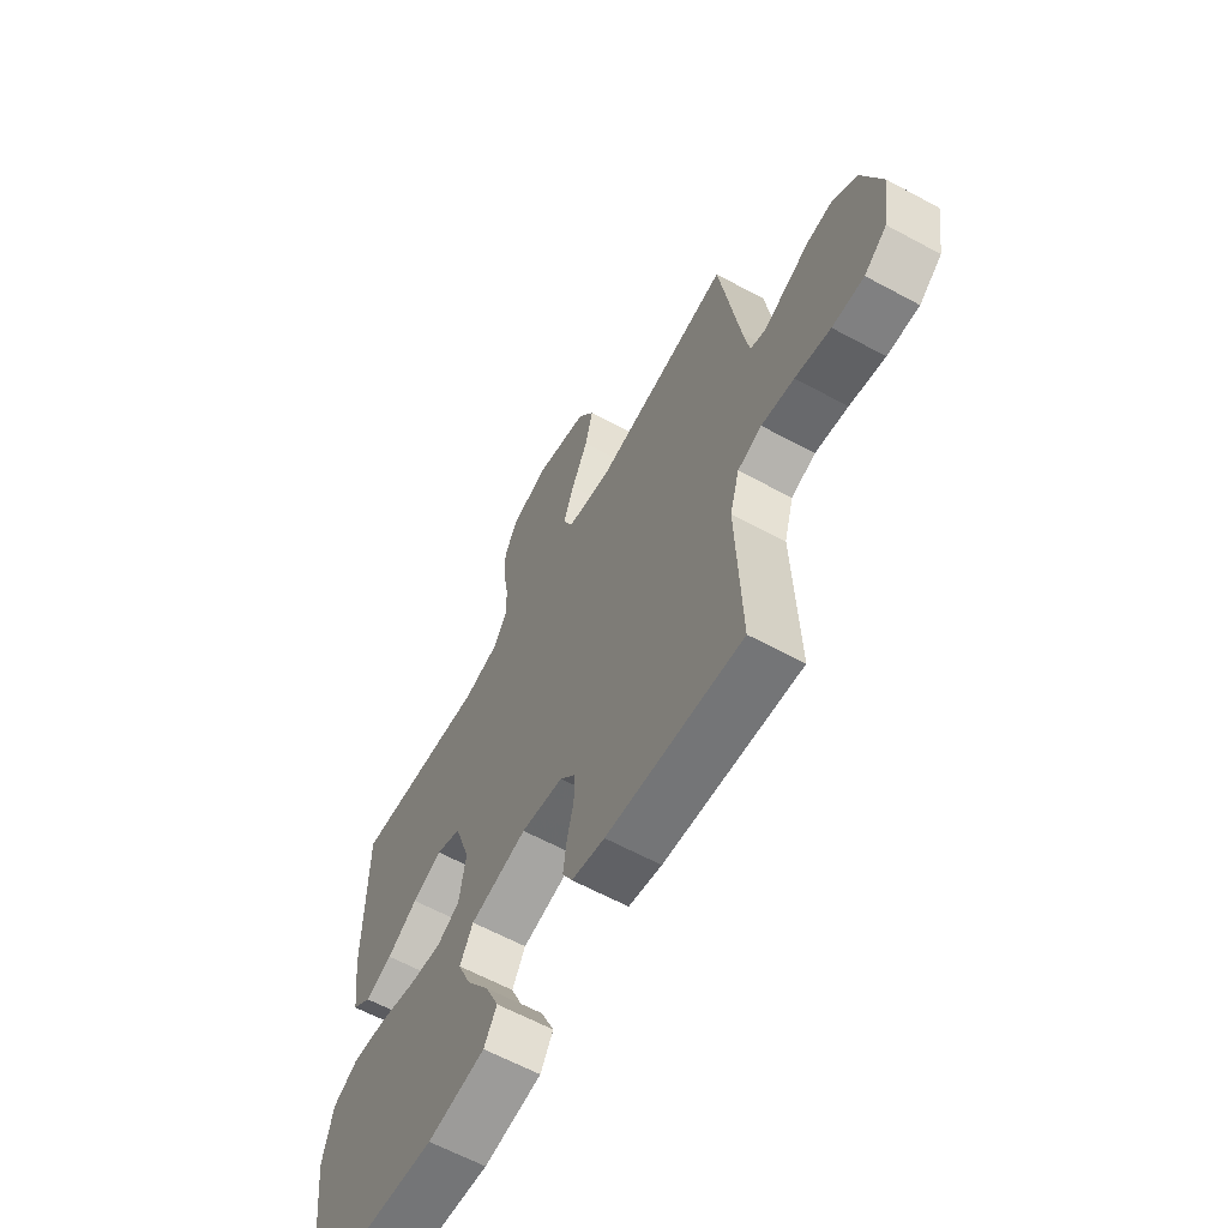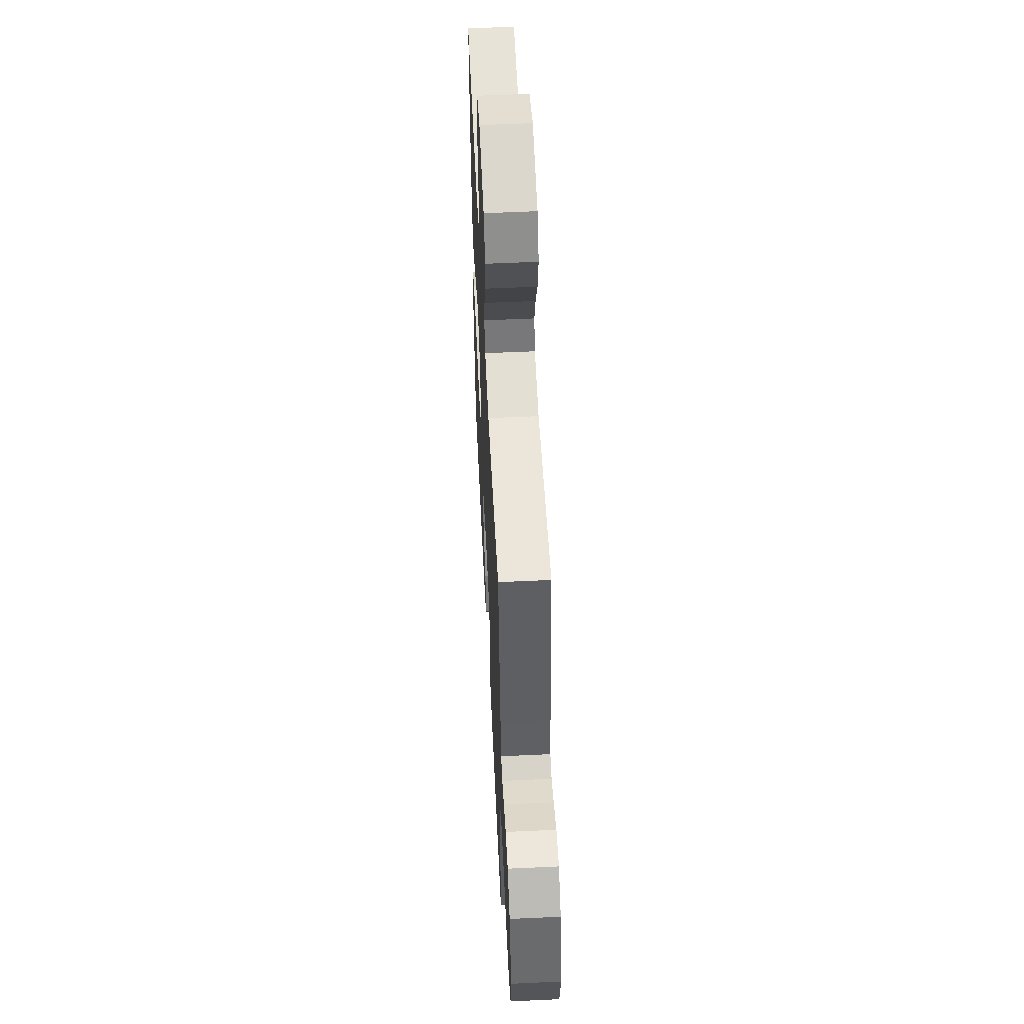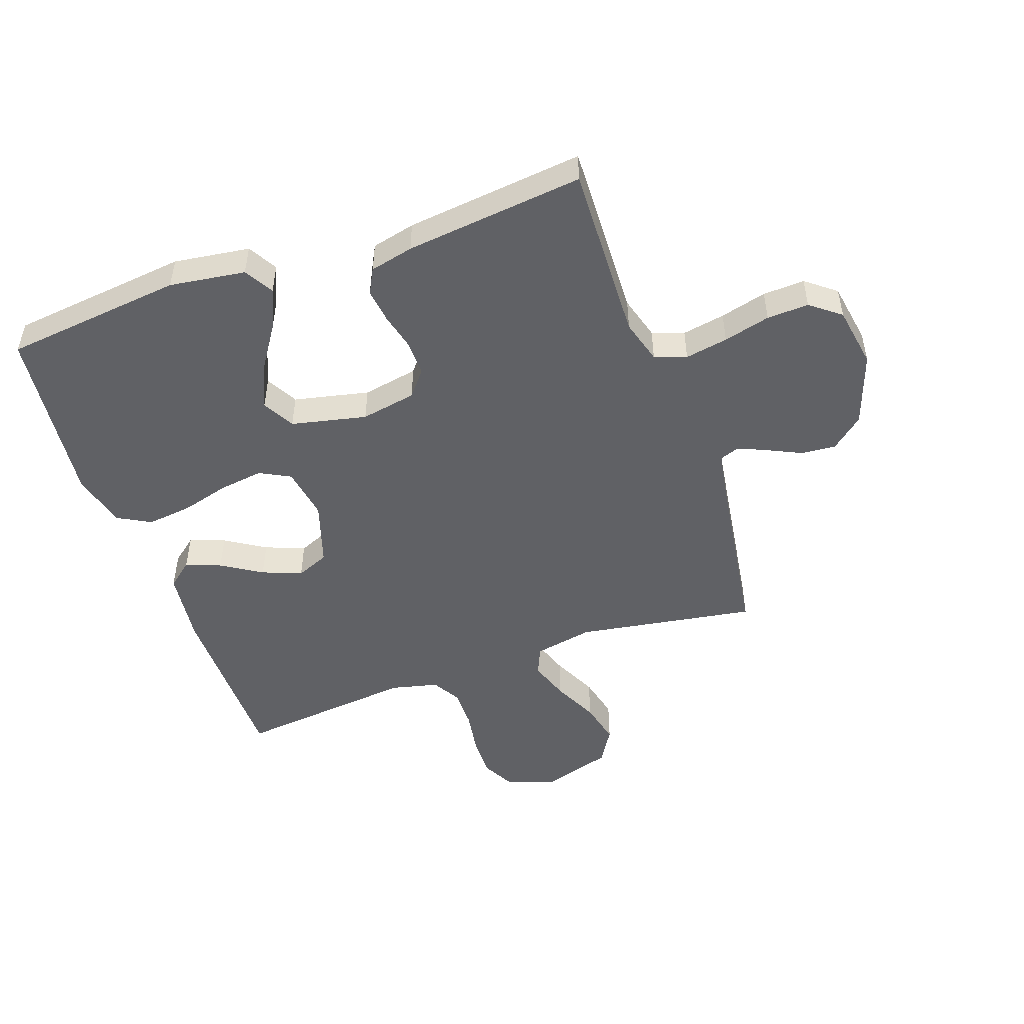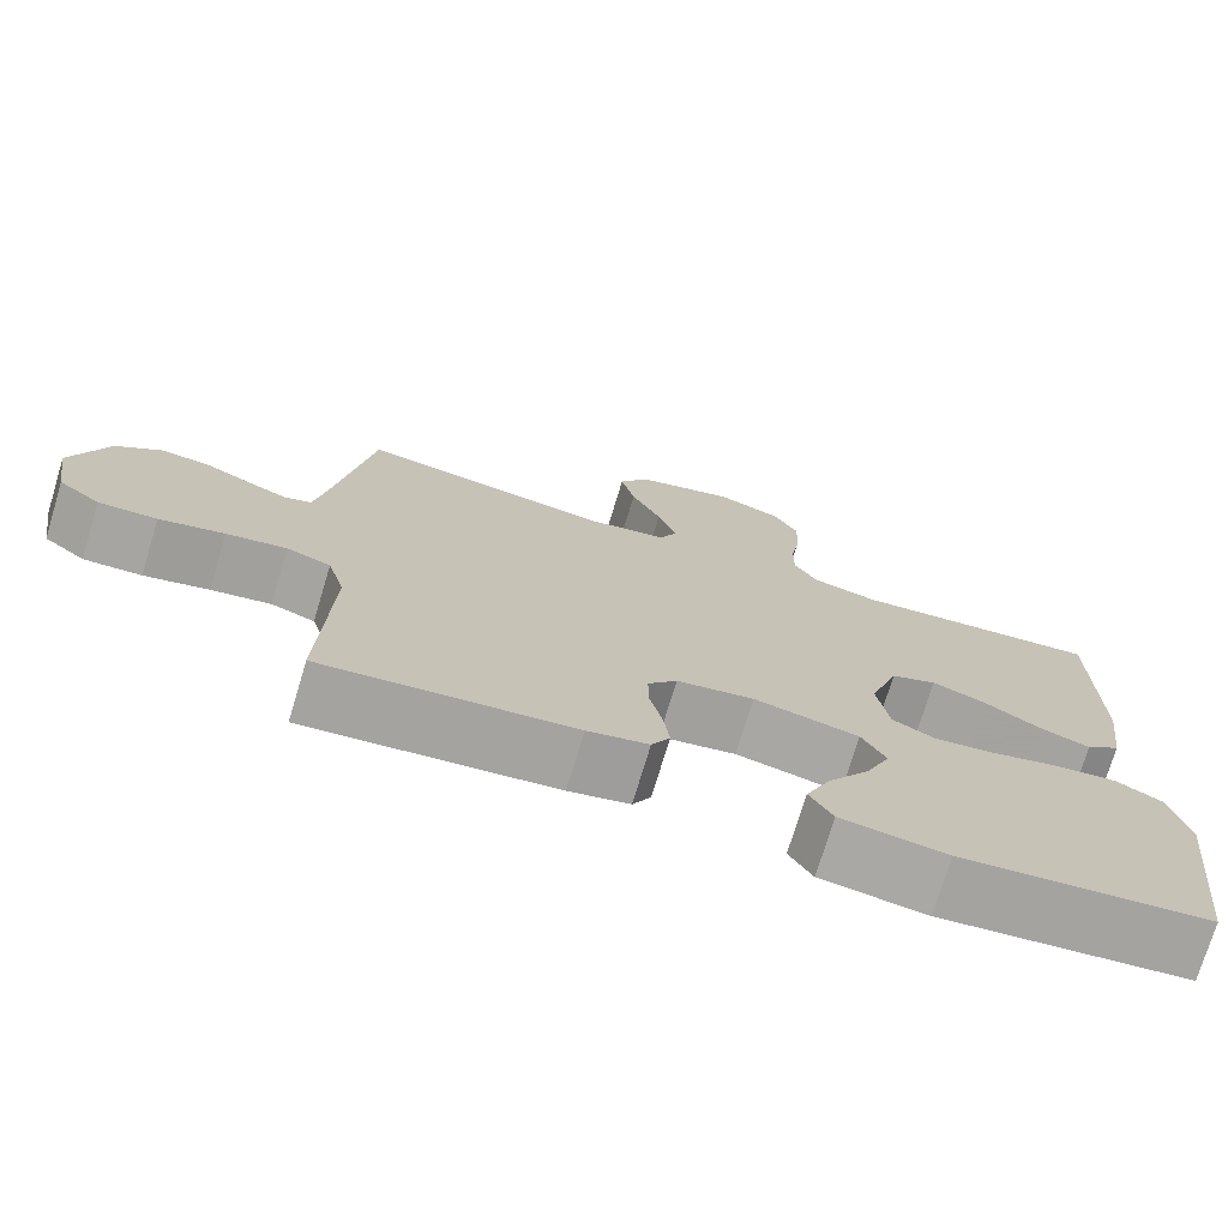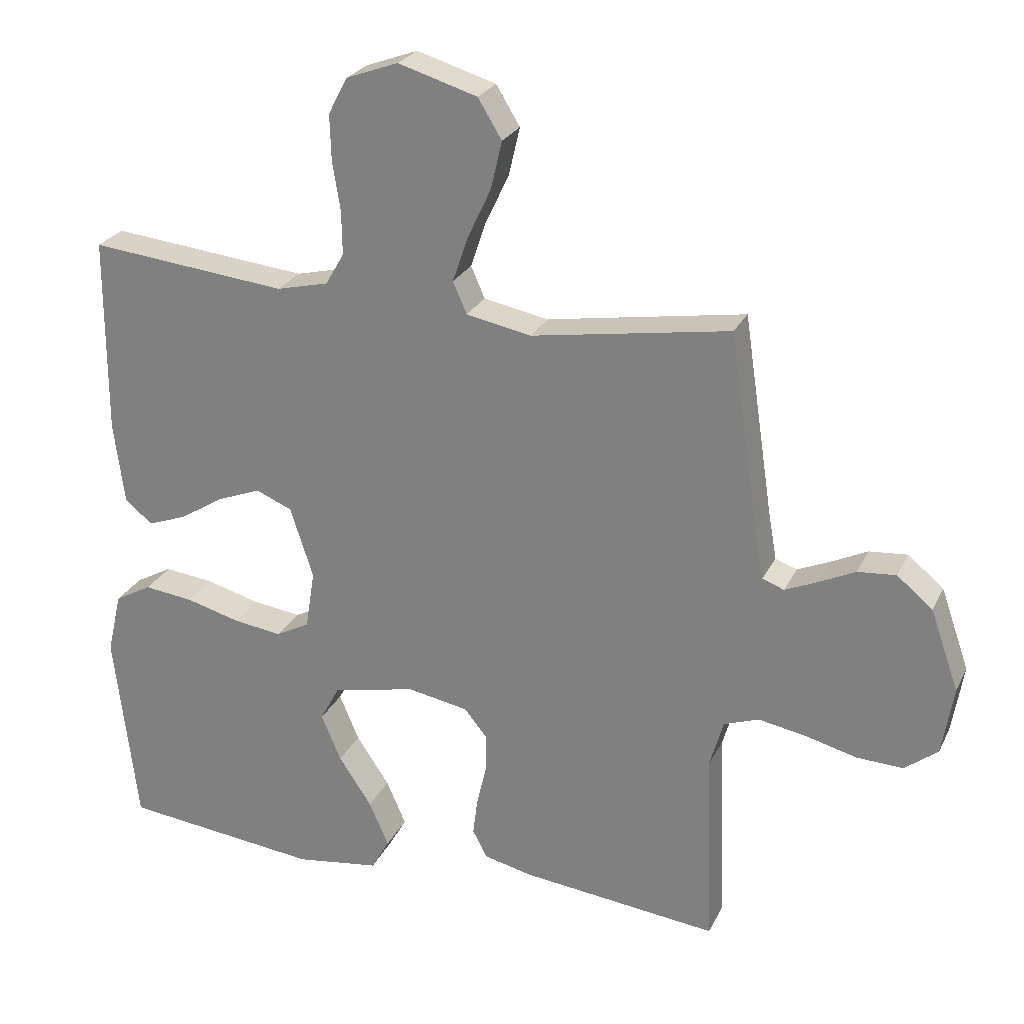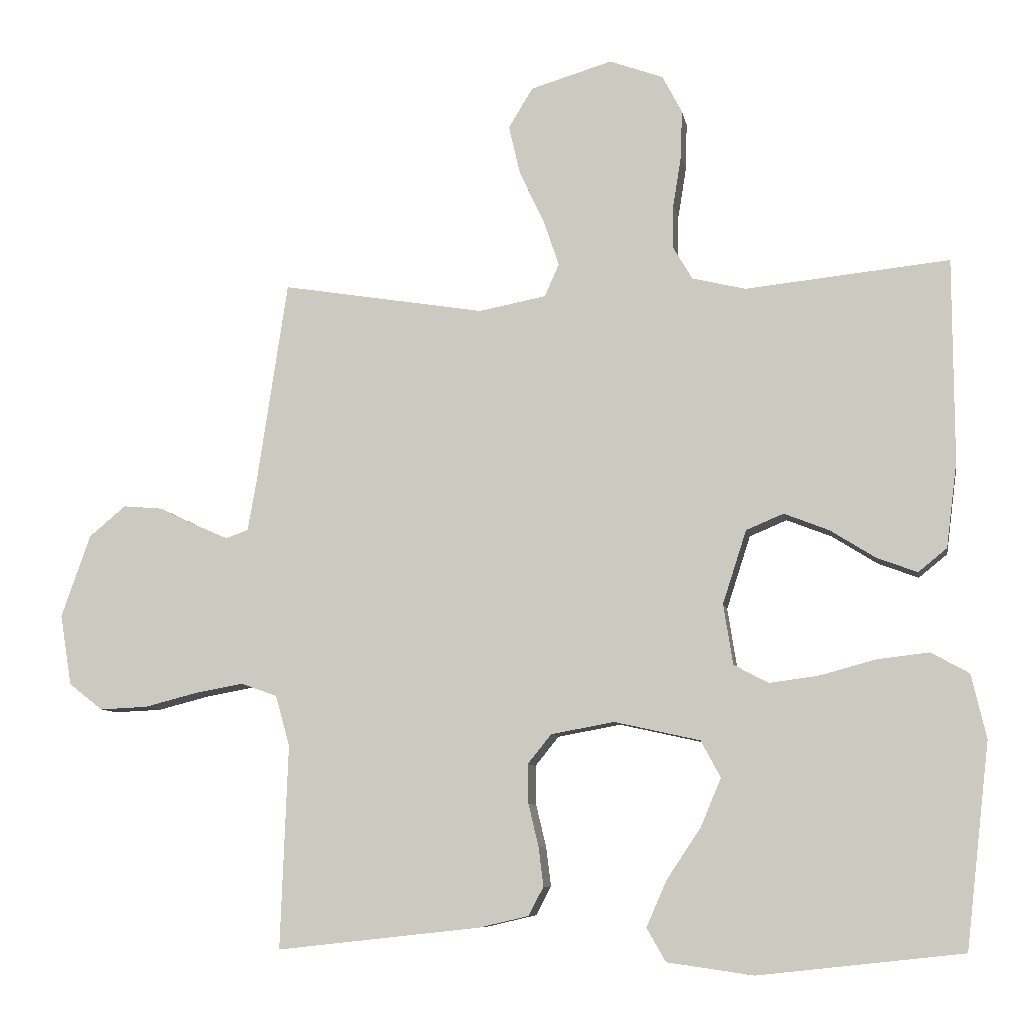
<metadata>
{"format":"obj","ext":"obj","renderer":"f3d","projection":"perspective","resolution":1024,"background":"white","views":[{"elev":-62.3,"azim":-118.8,"up":"+Z"},{"elev":56.4,"azim":-92.8,"up":"+Z"},{"elev":-49.4,"azim":-160.5,"up":"+Y"},{"elev":-74.3,"azim":-16.8,"up":"+Z"},{"elev":25.4,"azim":-158.9,"up":"+Z"},{"elev":-8.2,"azim":9.9,"up":"+Z"}]}
</metadata>
<code>
v -0.5 0.07 0.5
v -0.2 0.07 0.451
v -0.101 0.07 0.47
v -0.08 0.07 0.518
v -0.103 0.07 0.586
v -0.139 0.07 0.662
v -0.156 0.07 0.735
v -0.12 0.07 0.794
v 0 0.07 0.83
v 0.079 0.07 0.801
v 0.108 0.07 0.746
v 0.106 0.07 0.676
v 0.094 0.07 0.602
v 0.093 0.07 0.536
v 0.121 0.07 0.488
v 0.2 0.07 0.469
v 0.5 0.07 0.5
v 0.501 0.07 0.2
v 0.485 0.07 0.075
v 0.443 0.07 0.041
v 0.384 0.07 0.063
v 0.317 0.07 0.105
v 0.251 0.07 0.131
v 0.196 0.07 0.108
v 0.161 0.07 0
v 0.175 0.07 -0.089
v 0.226 0.07 -0.116
v 0.3 0.07 -0.106
v 0.381 0.07 -0.084
v 0.457 0.07 -0.075
v 0.513 0.07 -0.106
v 0.535 0.07 -0.2
v 0.5 0.07 -0.5
v 0.2 0.07 -0.533
v 0.073 0.07 -0.515
v 0.045 0.07 -0.466
v 0.075 0.07 -0.398
v 0.125 0.07 -0.323
v 0.155 0.07 -0.252
v 0.126 0.07 -0.198
v 0 0.07 -0.17
v -0.093 0.07 -0.187
v -0.128 0.07 -0.23
v -0.127 0.07 -0.288
v -0.112 0.07 -0.351
v -0.105 0.07 -0.408
v -0.127 0.07 -0.45
v -0.2 0.07 -0.467
v -0.5 0.07 -0.5
v -0.489 0.07 -0.2
v -0.51 0.07 -0.126
v -0.563 0.07 -0.107
v -0.635 0.07 -0.12
v -0.713 0.07 -0.14
v -0.783 0.07 -0.143
v -0.833 0.07 -0.104
v -0.85 0.07 0
v -0.807 0.07 0.122
v -0.753 0.07 0.167
v -0.695 0.07 0.162
v -0.639 0.07 0.135
v -0.591 0.07 0.114
v -0.558 0.07 0.126
v -0.545 0.07 0.2
v -0.5 0 0.5
v -0.2 0 0.451
v -0.101 0 0.47
v -0.08 0 0.518
v -0.103 0 0.586
v -0.139 0 0.662
v -0.156 0 0.735
v -0.12 0 0.794
v 0 0 0.83
v 0.079 0 0.801
v 0.108 0 0.746
v 0.106 0 0.676
v 0.094 0 0.602
v 0.093 0 0.536
v 0.121 0 0.488
v 0.2 0 0.469
v 0.5 0 0.5
v 0.501 0 0.2
v 0.485 0 0.075
v 0.443 0 0.041
v 0.384 0 0.063
v 0.317 0 0.105
v 0.251 0 0.131
v 0.196 0 0.108
v 0.161 0 0
v 0.175 0 -0.089
v 0.226 0 -0.116
v 0.3 0 -0.106
v 0.381 0 -0.084
v 0.457 0 -0.075
v 0.513 0 -0.106
v 0.535 0 -0.2
v 0.5 0 -0.5
v 0.2 0 -0.533
v 0.073 0 -0.515
v 0.045 0 -0.466
v 0.075 0 -0.398
v 0.125 0 -0.323
v 0.155 0 -0.252
v 0.126 0 -0.198
v 0 0 -0.17
v -0.093 0 -0.187
v -0.128 0 -0.23
v -0.127 0 -0.288
v -0.112 0 -0.351
v -0.105 0 -0.408
v -0.127 0 -0.45
v -0.2 0 -0.467
v -0.5 0 -0.5
v -0.489 0 -0.2
v -0.51 0 -0.126
v -0.563 0 -0.107
v -0.635 0 -0.12
v -0.713 0 -0.14
v -0.783 0 -0.143
v -0.833 0 -0.104
v -0.85 0 0
v -0.807 0 0.122
v -0.753 0 0.167
v -0.695 0 0.162
v -0.639 0 0.135
v -0.591 0 0.114
v -0.558 0 0.126
v -0.545 0 0.2
f 58 59 60 61
f 58 61 62
f 57 58 62
f 56 57 62 63
f 53 54 55 56
f 52 53 56 63
f 47 48 49 50
f 47 50 51
f 44 45 46 47
f 43 44 47 51
f 42 43 51 52
f 35 36 37 38
f 35 38 39
f 34 35 39
f 33 34 39
f 32 33 39 40
f 28 29 30 31
f 27 28 31 32
f 19 20 21 22
f 19 22 23
f 16 17 18 19
f 15 16 19 23
f 14 15 23 24
f 10 11 12 13
f 10 13 14
f 9 10 14
f 5 6 7 8
f 4 5 8 9
f 64 1 2
f 64 2 3
f 63 64 3
f 41 42 52 63
f 41 63 3
f 27 32 40 41
f 26 27 41
f 25 26 41 3
f 24 25 3 4
f 4 9 14 24
f 125 124 123 122
f 126 125 122
f 126 122 121
f 127 126 121 120
f 120 119 118 117
f 127 120 117 116
f 114 113 112 111
f 115 114 111
f 111 110 109 108
f 115 111 108 107
f 116 115 107 106
f 102 101 100 99
f 103 102 99
f 103 99 98
f 103 98 97
f 104 103 97 96
f 95 94 93 92
f 96 95 92 91
f 86 85 84 83
f 87 86 83
f 83 82 81 80
f 87 83 80 79
f 88 87 79 78
f 77 76 75 74
f 78 77 74
f 78 74 73
f 72 71 70 69
f 73 72 69 68
f 66 65 128
f 67 66 128
f 67 128 127
f 127 116 106 105
f 67 127 105
f 105 104 96 91
f 105 91 90
f 67 105 90 89
f 68 67 89 88
f 88 78 73 68
f 1 65 66 2
f 2 66 67 3
f 3 67 68 4
f 4 68 69 5
f 5 69 70 6
f 6 70 71 7
f 7 71 72 8
f 8 72 73 9
f 9 73 74 10
f 10 74 75 11
f 11 75 76 12
f 12 76 77 13
f 13 77 78 14
f 14 78 79 15
f 15 79 80 16
f 16 80 81 17
f 17 81 82 18
f 18 82 83 19
f 19 83 84 20
f 20 84 85 21
f 21 85 86 22
f 22 86 87 23
f 23 87 88 24
f 24 88 89 25
f 25 89 90 26
f 26 90 91 27
f 27 91 92 28
f 28 92 93 29
f 29 93 94 30
f 30 94 95 31
f 31 95 96 32
f 32 96 97 33
f 33 97 98 34
f 34 98 99 35
f 35 99 100 36
f 36 100 101 37
f 37 101 102 38
f 38 102 103 39
f 39 103 104 40
f 40 104 105 41
f 41 105 106 42
f 42 106 107 43
f 43 107 108 44
f 44 108 109 45
f 45 109 110 46
f 46 110 111 47
f 47 111 112 48
f 48 112 113 49
f 49 113 114 50
f 50 114 115 51
f 51 115 116 52
f 52 116 117 53
f 53 117 118 54
f 54 118 119 55
f 55 119 120 56
f 56 120 121 57
f 57 121 122 58
f 58 122 123 59
f 59 123 124 60
f 60 124 125 61
f 61 125 126 62
f 62 126 127 63
f 63 127 128 64
f 64 128 65 1

</code>
